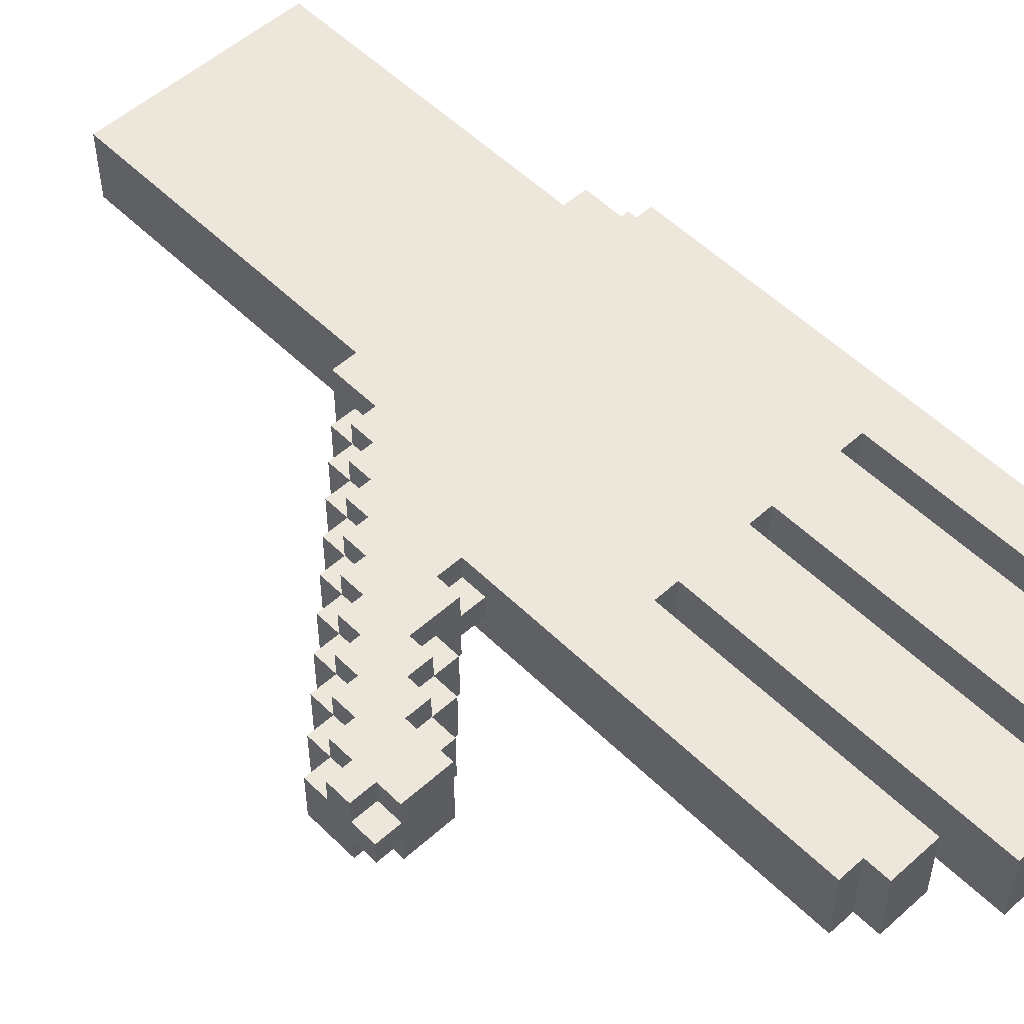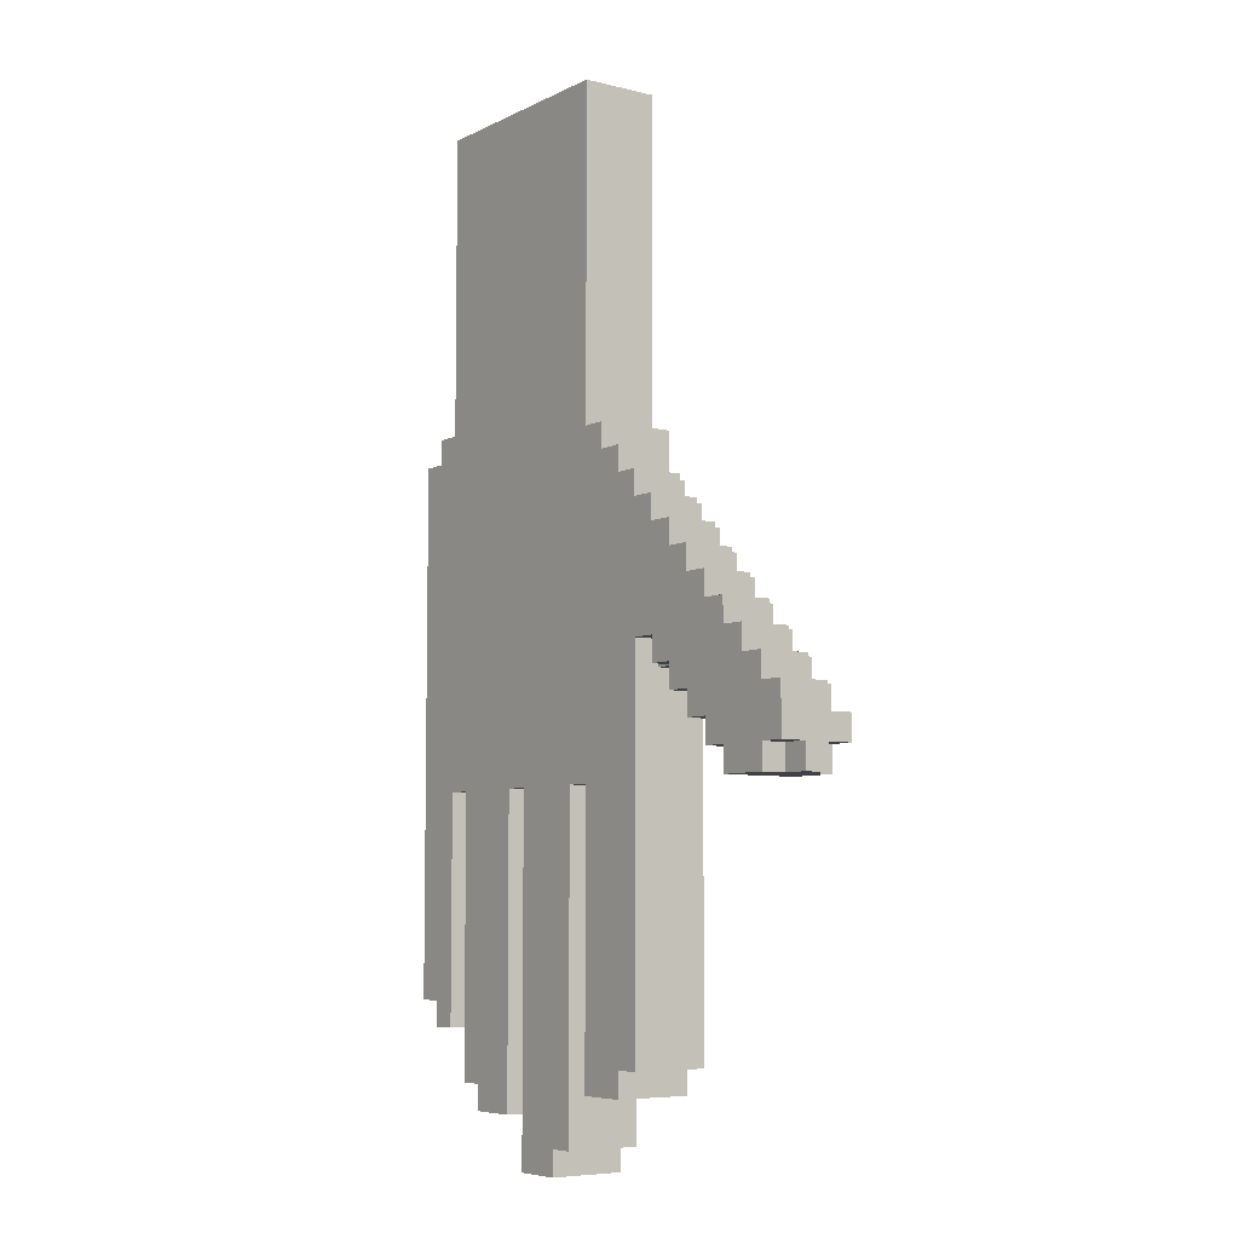
<metadata>
{"format":"obj","ext":"obj","renderer":"f3d","projection":"perspective","resolution":1024,"background":"white","views":[{"elev":53.1,"azim":136.3,"up":"+Y"},{"elev":-6.6,"azim":54.3,"up":"+Z"}]}
</metadata>
<code>
o
v -1.1 0.9 0.7
v -1.1 0.9 -1.4
v -1.1 1 0.7
v -1.1 1 0.6
v -1.1 1.1 0.6
v -1.1 1.1 0.5
v -1.1 1.2 0.5
v -1.1 1.2 -1.4
v -1 0.9 0.8
v -1 0.9 0.7
v -1 0.9 -1.4
v -1 0.9 -1.5
v -1 1 0.8
v -1 1 0.7
v -1 1 0.6
v -1 1.1 0.6
v -1 1.1 0.5
v -1 1.2 0.7
v -1 1.2 0.5
v -1 1.2 -1.4
v -1 1.2 -1.5
v -0.9 0.9 2
v -0.9 0.9 0.8
v -0.9 1 0.8
v -0.9 1 0.7
v -0.9 1.2 2
v -0.9 1.2 0.7
v -0.8 0.9 -0.6
v -0.8 0.9 -1.7
v -0.8 1.2 -0.6
v -0.8 1.2 -1.7
v -0.7 0.9 -1.7
v -0.7 0.9 -1.8
v -0.7 1.2 -1.7
v -0.7 1.2 -1.8
v -0.4 0.9 -0.6
v -0.4 0.9 -2
v -0.4 1.2 -0.6
v -0.4 1.2 -2
v 0 0.9 -0.6
v 0 0.9 -1.7
v 0 1.2 -0.6
v 0 1.2 -1.7
v 0.4 0.9 -0.1
v 0.4 0.9 -0.2
v 0.4 1 -0.1
v 0.4 1 -0.2
v 0.4 1.1 -0.1
v 0.4 1.1 -0.2
v 0.4 1.2 -0.1
v 0.4 1.2 -0.2
v 0.5 0.9 -0.2
v 0.5 0.9 -0.3
v 0.5 1.1 -0.2
v 0.5 1.1 -0.3
v 0.6 0.9 -0.3
v 0.6 0.9 -0.4
v 0.6 1.1 -0.2
v 0.6 1.1 -0.3
v 0.6 1.1 -0.4
v 0.6 1.2 -0.2
v 0.6 1.2 -0.3
v 0.7 0.9 -0.4
v 0.7 0.9 -0.5
v 0.7 1.1 -0.3
v 0.7 1.1 -0.4
v 0.7 1.1 -0.5
v 0.7 1.2 -0.3
v 0.7 1.2 -0.4
v 0.8 0.9 -0.5
v 0.8 0.9 -0.6
v 0.8 1.1 -0.4
v 0.8 1.1 -0.5
v 0.8 1.2 -0.4
v 0.8 1.2 -0.6
v -0.9 0.9 -0.6
v -0.9 0.9 -1.5
v -0.9 1.2 -0.6
v -0.9 1.2 -1.5
v -0.5 0.9 -0.6
v -0.5 0.9 -1.8
v -0.5 1.2 -0.6
v -0.5 1.2 -1.8
v -0.2 0.9 -1.9
v -0.2 0.9 -2
v -0.2 1.2 -1.9
v -0.2 1.2 -2
v -0.1 0.9 -0.6
v -0.1 0.9 -1.9
v -0.1 1.2 -0.6
v -0.1 1.2 -1.9
v 0 0.9 2
v 0 0.9 0.7
v 0 1.2 2
v 0 1.2 0.7
v 0.1 0.9 0.7
v 0.1 0.9 0.6
v 0.1 1.1 0.6
v 0.1 1.1 0.5
v 0.1 1.2 0.7
v 0.1 1.2 0.5
v 0.2 0.9 0.6
v 0.2 0.9 0.5
v 0.2 0.9 -1.6
v 0.2 0.9 -1.7
v 0.2 1.1 0.6
v 0.2 1.1 0.5
v 0.2 1.1 0.4
v 0.2 1.2 0.5
v 0.2 1.2 0.4
v 0.2 1.2 -1.6
v 0.2 1.2 -1.7
v 0.3 0.9 0.5
v 0.3 0.9 0.4
v 0.3 0.9 -0.1
v 0.3 0.9 -1.6
v 0.3 1 -0.1
v 0.3 1 -0.2
v 0.3 1.1 0.5
v 0.3 1.1 0.4
v 0.3 1.1 0.3
v 0.3 1.1 -0.1
v 0.3 1.1 -0.2
v 0.3 1.2 0.4
v 0.3 1.2 0.3
v 0.3 1.2 -0.1
v 0.3 1.2 -1.6
v 0.4 0.9 0.4
v 0.4 0.9 0.3
v 0.4 1.1 0.4
v 0.4 1.1 0.3
v 0.4 1.1 0.2
v 0.4 1.2 0.3
v 0.4 1.2 0.2
v 0.5 0.9 0.3
v 0.5 0.9 0.2
v 0.5 1.1 0.3
v 0.5 1.1 0.2
v 0.5 1.1 0.1
v 0.5 1.2 0.2
v 0.5 1.2 0.1
v 0.6 0.9 0.2
v 0.6 0.9 0.1
v 0.6 1.1 0.2
v 0.6 1.1 0.1
v 0.6 1.1 -2.384e-07
v 0.6 1.2 0.1
v 0.6 1.2 -2.384e-07
v 0.7 0.9 0.1
v 0.7 0.9 -2.384e-07
v 0.7 1.1 0.1
v 0.7 1.1 -2.384e-07
v 0.7 1.1 -0.1
v 0.7 1.2 -2.384e-07
v 0.7 1.2 -0.1
v 0.8 0.9 -2.384e-07
v 0.8 0.9 -0.1
v 0.8 1.1 -2.384e-07
v 0.8 1.1 -0.1
v 0.8 1.1 -0.2
v 0.8 1.2 -0.1
v 0.8 1.2 -0.2
v 0.9 0.9 -0.1
v 0.9 0.9 -0.2
v 0.9 1.1 -0.1
v 0.9 1.1 -0.2
v 0.9 1.1 -0.3
v 0.9 1.2 -0.2
v 0.9 1.2 -0.3
v 1 0.9 -0.2
v 1 0.9 -0.3
v 1 0.9 -0.5
v 1 0.9 -0.6
v 1 1 -0.5
v 1 1 -0.6
v 1 1.1 -0.2
v 1 1.1 -0.3
v 1 1.1 -0.4
v 1 1.1 -0.5
v 1 1.1 -0.6
v 1 1.2 -0.3
v 1 1.2 -0.4
v 1 1.2 -0.5
v 1 1.2 -0.6
v 1.1 0.9 -0.3
v 1.1 0.9 -0.5
v 1.1 1 -0.5
v 1.1 1 -0.6
v 1.1 1.1 -0.3
v 1.1 1.1 -0.4
v 1.1 1.1 -0.5
v 1.1 1.1 -0.6
v 1.1 1.2 -0.4
v 1.1 1.2 -0.5
v -0.9 0.9 2
v -0.9 1.2 2
v 0 0.9 2
v 0 1.2 2
v -1 0.9 0.8
v -1 1 0.8
v -0.9 0.9 0.8
v -0.9 1 0.8
v -1.1 0.9 0.7
v -1.1 1 0.7
v -1 0.9 0.7
v -1 1 0.7
v -1 1.2 0.7
v -0.9 1 0.7
v -0.9 1.2 0.7
v 0 0.9 0.7
v 0 1.2 0.7
v 0.1 0.9 0.7
v 0.1 1.2 0.7
v -1.1 1 0.6
v -1.1 1.1 0.6
v -1 1 0.6
v -1 1.1 0.6
v 0.1 0.9 0.6
v 0.1 1.1 0.6
v 0.2 0.9 0.6
v 0.2 1.1 0.6
v -1.1 1.1 0.5
v -1.1 1.2 0.5
v -1 1.1 0.5
v -1 1.2 0.5
v 0.1 1.1 0.5
v 0.1 1.2 0.5
v 0.2 0.9 0.5
v 0.2 1.1 0.5
v 0.2 1.2 0.5
v 0.3 0.9 0.5
v 0.3 1.1 0.5
v 0.2 1.1 0.4
v 0.2 1.2 0.4
v 0.3 0.9 0.4
v 0.3 1.1 0.4
v 0.3 1.2 0.4
v 0.4 0.9 0.4
v 0.4 1.1 0.4
v 0.3 1.1 0.3
v 0.3 1.2 0.3
v 0.4 0.9 0.3
v 0.4 1.1 0.3
v 0.4 1.2 0.3
v 0.5 0.9 0.3
v 0.5 1.1 0.3
v 0.4 1.1 0.2
v 0.4 1.2 0.2
v 0.5 0.9 0.2
v 0.5 1.1 0.2
v 0.5 1.2 0.2
v 0.6 0.9 0.2
v 0.6 1.1 0.2
v 0.5 1.1 0.1
v 0.5 1.2 0.1
v 0.6 0.9 0.1
v 0.6 1.1 0.1
v 0.6 1.2 0.1
v 0.7 0.9 0.1
v 0.7 1.1 0.1
v 0.6 1.1 -2.384e-07
v 0.6 1.2 -2.384e-07
v 0.7 0.9 -2.384e-07
v 0.7 1.1 -2.384e-07
v 0.7 1.2 -2.384e-07
v 0.8 0.9 -2.384e-07
v 0.8 1.1 -2.384e-07
v 0.7 1.1 -0.1
v 0.7 1.2 -0.1
v 0.8 0.9 -0.1
v 0.8 1.1 -0.1
v 0.8 1.2 -0.1
v 0.9 0.9 -0.1
v 0.9 1.1 -0.1
v 0.8 1.1 -0.2
v 0.8 1.2 -0.2
v 0.9 0.9 -0.2
v 0.9 1.1 -0.2
v 0.9 1.2 -0.2
v 1 0.9 -0.2
v 1 1.1 -0.2
v 0.9 1.1 -0.3
v 0.9 1.2 -0.3
v 1 0.9 -0.3
v 1 1.1 -0.3
v 1 1.2 -0.3
v 1.1 0.9 -0.3
v 1.1 1.1 -0.3
v 1 1.1 -0.4
v 1 1.2 -0.4
v 1.1 1.1 -0.4
v 1.1 1.2 -0.4
v 0.3 0.9 -0.1
v 0.3 1 -0.1
v 0.3 1.1 -0.1
v 0.3 1.2 -0.1
v 0.4 0.9 -0.1
v 0.4 1 -0.1
v 0.4 1.1 -0.1
v 0.4 1.2 -0.1
v 0.3 1 -0.2
v 0.3 1.1 -0.2
v 0.4 0.9 -0.2
v 0.4 1 -0.2
v 0.4 1.1 -0.2
v 0.4 1.2 -0.2
v 0.5 0.9 -0.2
v 0.5 1.1 -0.2
v 0.6 1.1 -0.2
v 0.6 1.2 -0.2
v 0.5 0.9 -0.3
v 0.5 1.1 -0.3
v 0.6 0.9 -0.3
v 0.6 1.1 -0.3
v 0.6 1.2 -0.3
v 0.7 1.1 -0.3
v 0.7 1.2 -0.3
v 0.6 0.9 -0.4
v 0.6 1.1 -0.4
v 0.7 0.9 -0.4
v 0.7 1.1 -0.4
v 0.7 1.2 -0.4
v 0.8 1.1 -0.4
v 0.8 1.2 -0.4
v 0.7 0.9 -0.5
v 0.7 1.1 -0.5
v 0.8 0.9 -0.5
v 0.8 1.1 -0.5
v 1 0.9 -0.5
v 1 1 -0.5
v 1 1.1 -0.5
v 1 1.2 -0.5
v 1.1 0.9 -0.5
v 1.1 1 -0.5
v 1.1 1.1 -0.5
v 1.1 1.2 -0.5
v -0.9 0.9 -0.6
v -0.9 1.2 -0.6
v -0.8 0.9 -0.6
v -0.8 1.2 -0.6
v -0.5 0.9 -0.6
v -0.5 1.2 -0.6
v -0.4 0.9 -0.6
v -0.4 1.2 -0.6
v -0.1 0.9 -0.6
v -0.1 1.2 -0.6
v 0 0.9 -0.6
v 0 1.2 -0.6
v 0.8 0.9 -0.6
v 0.8 1.2 -0.6
v 1 0.9 -0.6
v 1 1 -0.6
v 1 1.1 -0.6
v 1 1.2 -0.6
v 1.1 1 -0.6
v 1.1 1.1 -0.6
v -1.1 0.9 -1.4
v -1.1 1.2 -1.4
v -1 0.9 -1.4
v -1 1.2 -1.4
v -1 0.9 -1.5
v -1 1.2 -1.5
v -0.9 0.9 -1.5
v -0.9 1.2 -1.5
v 0.2 0.9 -1.6
v 0.2 1.2 -1.6
v 0.3 0.9 -1.6
v 0.3 1.2 -1.6
v -0.8 0.9 -1.7
v -0.8 1.2 -1.7
v -0.7 0.9 -1.7
v -0.7 1.2 -1.7
v 0 0.9 -1.7
v 0 1.2 -1.7
v 0.2 0.9 -1.7
v 0.2 1.2 -1.7
v -0.7 0.9 -1.8
v -0.7 1.2 -1.8
v -0.5 0.9 -1.8
v -0.5 1.2 -1.8
v -0.2 0.9 -1.9
v -0.2 1.2 -1.9
v -0.1 0.9 -1.9
v -0.1 1.2 -1.9
v -0.4 0.9 -2
v -0.4 1.2 -2
v -0.2 0.9 -2
v -0.2 1.2 -2
v -0.9 0.9 2
v 0 0.9 2
v -1 0.9 0.8
v -0.9 0.9 0.8
v -1.1 0.9 0.7
v -1 0.9 0.7
v 0 0.9 0.7
v 0.1 0.9 0.7
v 0.1 0.9 0.6
v 0.2 0.9 0.6
v 0.2 0.9 0.5
v 0.3 0.9 0.5
v 0.3 0.9 0.4
v 0.4 0.9 0.4
v 0.4 0.9 0.3
v 0.5 0.9 0.3
v 0.5 0.9 0.2
v 0.6 0.9 0.2
v 0.6 0.9 0.1
v 0.7 0.9 0.1
v 0.7 0.9 -2.384e-07
v 0.8 0.9 -2.384e-07
v 0.3 0.9 -0.1
v 0.4 0.9 -0.1
v 0.8 0.9 -0.1
v 0.9 0.9 -0.1
v 0.4 0.9 -0.2
v 0.5 0.9 -0.2
v 0.9 0.9 -0.2
v 1 0.9 -0.2
v 0.5 0.9 -0.3
v 0.6 0.9 -0.3
v 1 0.9 -0.3
v 1.1 0.9 -0.3
v 0.6 0.9 -0.4
v 0.7 0.9 -0.4
v 0.7 0.9 -0.5
v 0.8 0.9 -0.5
v 1 0.9 -0.5
v 1.1 0.9 -0.5
v -0.9 0.9 -0.6
v -0.8 0.9 -0.6
v -0.5 0.9 -0.6
v -0.4 0.9 -0.6
v -0.1 0.9 -0.6
v 0 0.9 -0.6
v 0.8 0.9 -0.6
v 1 0.9 -0.6
v -1.1 0.9 -1.4
v -1 0.9 -1.4
v -1 0.9 -1.5
v -0.9 0.9 -1.5
v 0.2 0.9 -1.6
v 0.3 0.9 -1.6
v -0.8 0.9 -1.7
v -0.7 0.9 -1.7
v 0 0.9 -1.7
v 0.2 0.9 -1.7
v -0.7 0.9 -1.8
v -0.5 0.9 -1.8
v -0.2 0.9 -1.9
v -0.1 0.9 -1.9
v -0.4 0.9 -2
v -0.2 0.9 -2
v 0.3 1 -0.1
v 0.4 1 -0.1
v 0.3 1 -0.2
v 0.4 1 -0.2
v 1 1 -0.5
v 1.1 1 -0.5
v 1 1 -0.6
v 1.1 1 -0.6
v -1 1 0.8
v -0.9 1 0.8
v -1.1 1 0.7
v -1 1 0.7
v -0.9 1 0.7
v -1.1 1 0.6
v -1 1 0.6
v -1.1 1.1 0.6
v -1 1.1 0.6
v 0.1 1.1 0.6
v 0.2 1.1 0.6
v -1.1 1.1 0.5
v -1 1.1 0.5
v 0.1 1.1 0.5
v 0.2 1.1 0.5
v 0.3 1.1 0.5
v 0.2 1.1 0.4
v 0.3 1.1 0.4
v 0.4 1.1 0.4
v 0.3 1.1 0.3
v 0.4 1.1 0.3
v 0.5 1.1 0.3
v 0.4 1.1 0.2
v 0.5 1.1 0.2
v 0.6 1.1 0.2
v 0.5 1.1 0.1
v 0.6 1.1 0.1
v 0.7 1.1 0.1
v 0.6 1.1 -2.384e-07
v 0.7 1.1 -2.384e-07
v 0.8 1.1 -2.384e-07
v 0.3 1.1 -0.1
v 0.4 1.1 -0.1
v 0.7 1.1 -0.1
v 0.8 1.1 -0.1
v 0.9 1.1 -0.1
v 0.3 1.1 -0.2
v 0.4 1.1 -0.2
v 0.5 1.1 -0.2
v 0.6 1.1 -0.2
v 0.8 1.1 -0.2
v 0.9 1.1 -0.2
v 1 1.1 -0.2
v 0.5 1.1 -0.3
v 0.6 1.1 -0.3
v 0.7 1.1 -0.3
v 0.9 1.1 -0.3
v 1 1.1 -0.3
v 1.1 1.1 -0.3
v 0.6 1.1 -0.4
v 0.7 1.1 -0.4
v 0.8 1.1 -0.4
v 1 1.1 -0.4
v 1.1 1.1 -0.4
v 0.7 1.1 -0.5
v 0.8 1.1 -0.5
v 1 1.1 -0.5
v 1.1 1.1 -0.5
v 1 1.1 -0.6
v 1.1 1.1 -0.6
v -0.9 1.2 2
v 0 1.2 2
v -1 1.2 0.7
v -0.9 1.2 0.7
v 0 1.2 0.7
v 0.1 1.2 0.7
v -1.1 1.2 0.5
v -1 1.2 0.5
v 0.1 1.2 0.5
v 0.2 1.2 0.5
v 0.2 1.2 0.4
v 0.3 1.2 0.4
v 0.3 1.2 0.3
v 0.4 1.2 0.3
v 0.4 1.2 0.2
v 0.5 1.2 0.2
v 0.5 1.2 0.1
v 0.6 1.2 0.1
v 0.6 1.2 -2.384e-07
v 0.7 1.2 -2.384e-07
v 0.3 1.2 -0.1
v 0.4 1.2 -0.1
v 0.7 1.2 -0.1
v 0.8 1.2 -0.1
v 0.4 1.2 -0.2
v 0.6 1.2 -0.2
v 0.8 1.2 -0.2
v 0.9 1.2 -0.2
v 0.6 1.2 -0.3
v 0.7 1.2 -0.3
v 0.9 1.2 -0.3
v 1 1.2 -0.3
v 0.7 1.2 -0.4
v 0.8 1.2 -0.4
v 1 1.2 -0.4
v 1.1 1.2 -0.4
v 1 1.2 -0.5
v 1.1 1.2 -0.5
v -0.9 1.2 -0.6
v -0.8 1.2 -0.6
v -0.5 1.2 -0.6
v -0.4 1.2 -0.6
v -0.1 1.2 -0.6
v 0 1.2 -0.6
v 0.8 1.2 -0.6
v 1 1.2 -0.6
v -1.1 1.2 -1.4
v -1 1.2 -1.4
v -1 1.2 -1.5
v -0.9 1.2 -1.5
v 0.2 1.2 -1.6
v 0.3 1.2 -1.6
v -0.8 1.2 -1.7
v -0.7 1.2 -1.7
v 0 1.2 -1.7
v 0.2 1.2 -1.7
v -0.7 1.2 -1.8
v -0.5 1.2 -1.8
v -0.2 1.2 -1.9
v -0.1 1.2 -1.9
v -0.4 1.2 -2
v -0.2 1.2 -2
f 3 2 1
f 4 2 3
f 5 2 4
f 6 2 5
f 7 2 6
f 8 2 7
f 13 10 9
f 14 10 13
f 16 15 14
f 18 16 14
f 18 17 16
f 19 17 18
f 20 12 11
f 21 12 20
f 24 23 22
f 26 24 22
f 26 25 24
f 27 25 26
f 30 29 28
f 31 29 30
f 34 33 32
f 35 33 34
f 38 37 36
f 39 37 38
f 42 41 40
f 43 41 42
f 46 45 44
f 47 45 46
f 50 49 48
f 51 49 50
f 54 53 52
f 55 53 54
f 59 57 56
f 60 57 59
f 61 59 58
f 62 59 61
f 66 64 63
f 67 64 66
f 68 66 65
f 69 66 68
f 73 71 70
f 74 73 72
f 75 71 73
f 75 73 74
f 76 77 78
f 78 77 79
f 80 81 82
f 82 81 83
f 84 85 86
f 86 85 87
f 88 89 90
f 90 89 91
f 92 93 94
f 94 93 95
f 96 97 98
f 96 98 100
f 98 99 100
f 100 99 101
f 102 103 106
f 106 103 107
f 107 108 109
f 109 108 110
f 104 105 111
f 111 105 112
f 115 116 117
f 117 116 118
f 113 114 119
f 119 114 120
f 118 116 123
f 120 121 124
f 124 121 125
f 122 123 126
f 123 116 127
f 126 123 127
f 128 129 130
f 130 129 131
f 131 132 133
f 133 132 134
f 135 136 137
f 137 136 138
f 138 139 140
f 140 139 141
f 142 143 144
f 144 143 145
f 145 146 147
f 147 146 148
f 149 150 151
f 151 150 152
f 152 153 154
f 154 153 155
f 156 157 158
f 158 157 159
f 159 160 161
f 161 160 162
f 163 164 165
f 165 164 166
f 166 167 168
f 168 167 169
f 172 173 174
f 174 173 175
f 170 171 176
f 176 171 177
f 177 178 181
f 181 178 182
f 179 180 183
f 183 180 184
f 185 186 187
f 185 187 189
f 187 188 189
f 189 188 190
f 190 188 191
f 191 188 192
f 190 191 193
f 193 191 194
f 197 196 195
f 198 196 197
f 201 200 199
f 202 200 201
f 205 204 203
f 206 204 205
f 208 207 206
f 209 207 208
f 212 211 210
f 213 211 212
f 216 215 214
f 217 215 216
f 220 219 218
f 221 219 220
f 224 223 222
f 225 223 224
f 229 227 226
f 230 227 229
f 231 229 228
f 232 229 231
f 236 234 233
f 237 234 236
f 238 236 235
f 239 236 238
f 243 241 240
f 244 241 243
f 245 243 242
f 246 243 245
f 250 248 247
f 251 248 250
f 252 250 249
f 253 250 252
f 257 255 254
f 258 255 257
f 259 257 256
f 260 257 259
f 264 262 261
f 265 262 264
f 266 264 263
f 267 264 266
f 271 269 268
f 272 269 271
f 273 271 270
f 274 271 273
f 278 276 275
f 279 276 278
f 280 278 277
f 281 278 280
f 285 283 282
f 286 283 285
f 287 285 284
f 288 285 287
f 291 290 289
f 292 290 291
f 293 294 297
f 297 294 298
f 295 296 299
f 299 296 300
f 301 302 304
f 304 302 305
f 303 304 307
f 305 306 307
f 304 305 307
f 307 306 308
f 308 306 309
f 309 306 310
f 311 312 313
f 313 312 314
f 314 315 316
f 316 315 317
f 318 319 320
f 320 319 321
f 321 322 323
f 323 322 324
f 325 326 327
f 327 326 328
f 329 330 333
f 333 330 334
f 331 332 335
f 335 332 336
f 337 338 339
f 339 338 340
f 341 342 343
f 343 342 344
f 345 346 347
f 347 346 348
f 349 350 351
f 351 350 352
f 352 350 353
f 353 350 354
f 352 353 355
f 355 353 356
f 357 358 359
f 359 358 360
f 361 362 363
f 363 362 364
f 365 366 367
f 367 366 368
f 369 370 371
f 371 370 372
f 373 374 375
f 375 374 376
f 377 378 379
f 379 378 380
f 381 382 383
f 383 382 384
f 385 386 387
f 387 386 388
f 392 390 389
f 394 392 391
f 395 390 392
f 395 392 394
f 397 394 393
f 397 396 395
f 397 395 394
f 399 398 397
f 401 400 399
f 403 402 401
f 405 404 403
f 407 406 405
f 409 408 407
f 411 401 399
f 411 410 409
f 411 409 407
f 411 407 405
f 411 405 403
f 411 403 401
f 412 410 411
f 413 410 412
f 415 414 413
f 415 413 412
f 416 414 415
f 417 414 416
f 419 418 417
f 419 417 416
f 420 418 419
f 421 418 420
f 423 422 421
f 423 421 420
f 424 422 423
f 425 422 424
f 426 422 425
f 427 422 426
f 428 422 427
f 429 397 393
f 429 399 397
f 429 411 399
f 430 411 429
f 431 411 430
f 432 411 431
f 433 411 432
f 434 411 433
f 435 427 426
f 436 427 435
f 437 429 393
f 438 429 437
f 439 429 438
f 440 429 439
f 441 411 434
f 442 411 441
f 443 431 430
f 444 431 443
f 445 441 434
f 446 441 445
f 447 431 444
f 448 431 447
f 449 433 432
f 450 433 449
f 451 449 432
f 452 449 451
f 455 454 453
f 456 454 455
f 459 458 457
f 460 458 459
f 461 462 464
f 464 462 465
f 463 464 466
f 466 464 467
f 468 469 472
f 472 469 473
f 470 471 474
f 474 471 475
f 475 476 477
f 477 476 478
f 478 479 480
f 480 479 481
f 481 482 483
f 483 482 484
f 484 485 486
f 486 485 487
f 487 488 489
f 489 488 490
f 490 491 494
f 494 491 495
f 492 493 497
f 497 493 498
f 495 496 501
f 501 496 502
f 499 500 504
f 504 500 505
f 502 503 507
f 507 503 508
f 505 506 510
f 510 506 511
f 508 509 513
f 513 509 514
f 511 512 515
f 515 512 516
f 517 518 519
f 519 518 520
f 521 522 524
f 524 522 525
f 523 524 528
f 525 526 528
f 524 525 528
f 528 526 529
f 527 528 531
f 529 530 531
f 528 529 531
f 531 532 533
f 533 534 535
f 535 536 537
f 537 538 539
f 531 533 541
f 539 540 541
f 537 539 541
f 535 537 541
f 533 535 541
f 541 540 542
f 542 540 543
f 543 544 545
f 542 543 545
f 545 544 546
f 546 544 547
f 547 548 549
f 546 547 549
f 549 548 550
f 550 548 551
f 551 552 553
f 550 551 553
f 553 552 554
f 554 552 555
f 555 556 557
f 554 555 557
f 557 556 558
f 527 531 559
f 531 541 559
f 559 541 560
f 560 541 561
f 561 541 562
f 562 541 563
f 563 541 564
f 554 557 565
f 565 557 566
f 527 559 567
f 567 559 568
f 568 559 569
f 569 559 570
f 564 541 571
f 571 541 572
f 560 561 573
f 573 561 574
f 564 571 575
f 575 571 576
f 574 561 577
f 577 561 578
f 562 563 579
f 579 563 580
f 562 579 581
f 581 579 582

</code>
